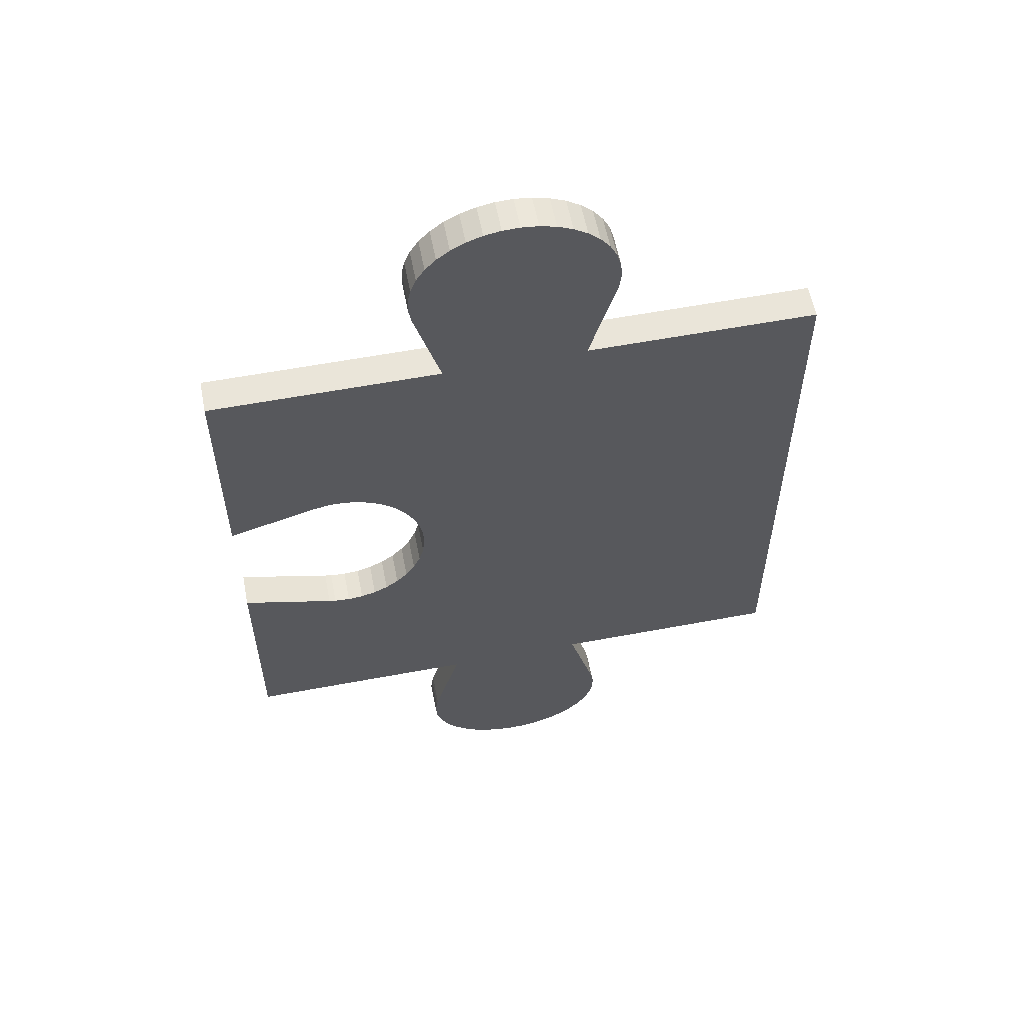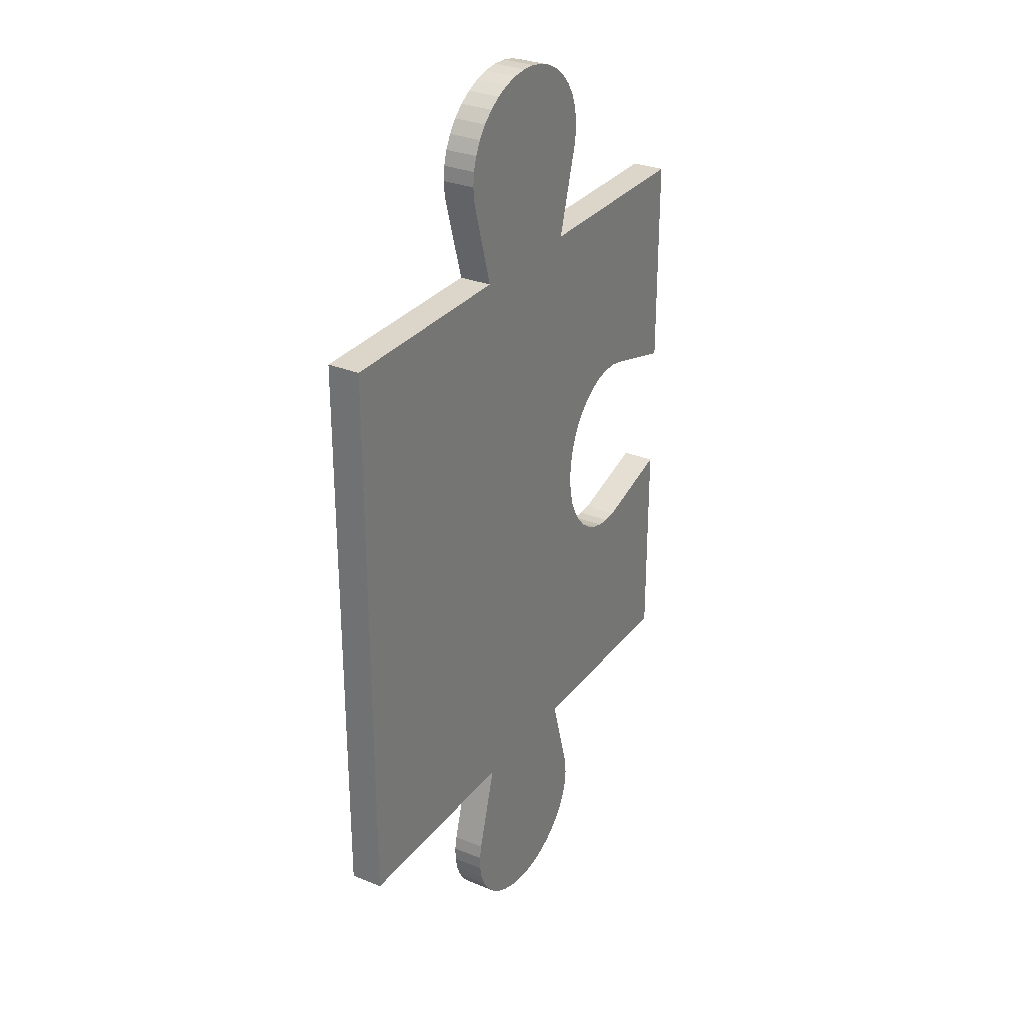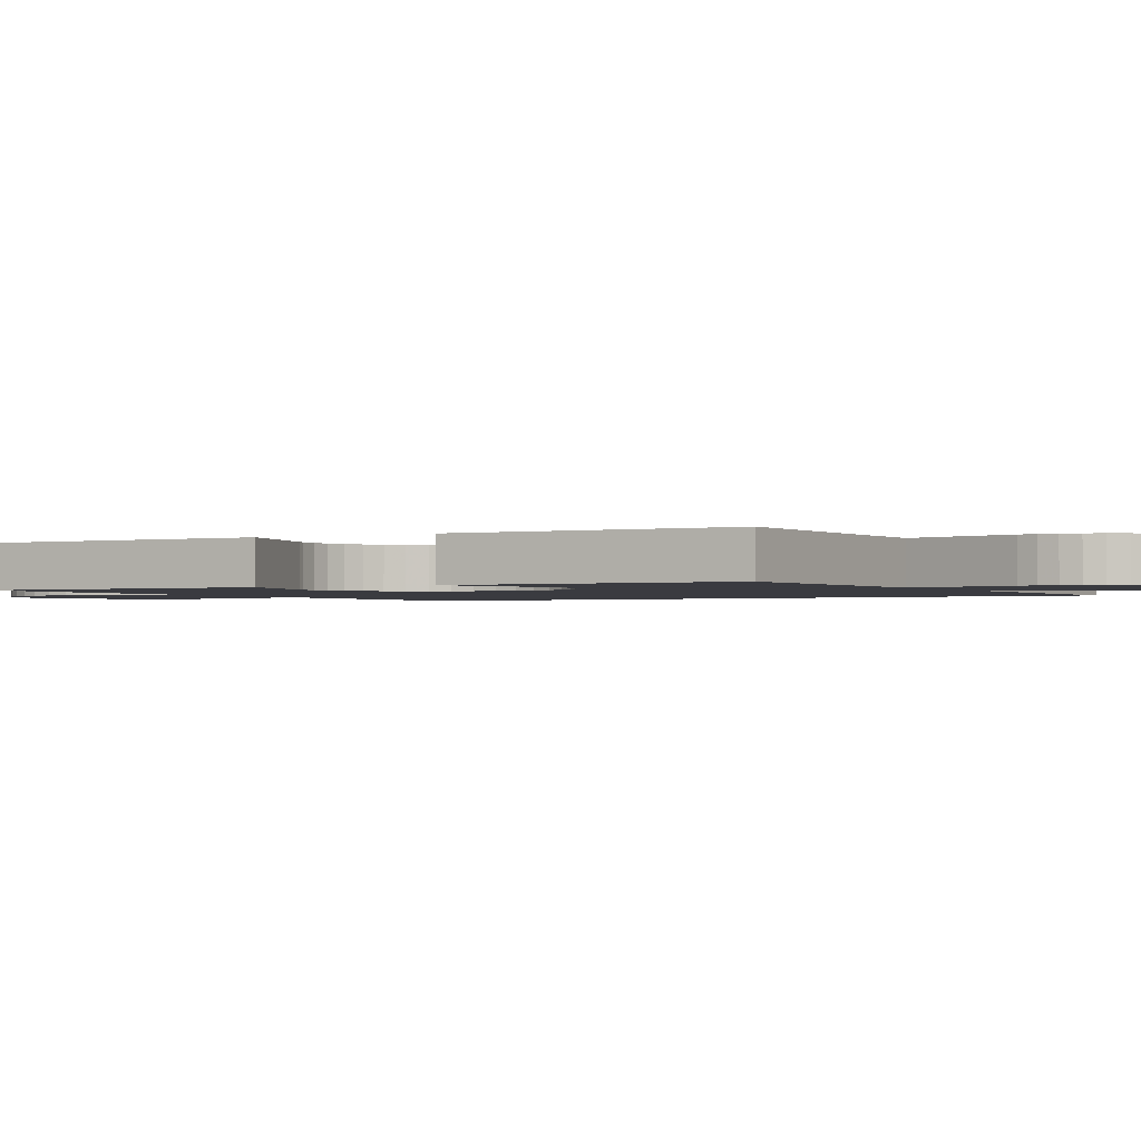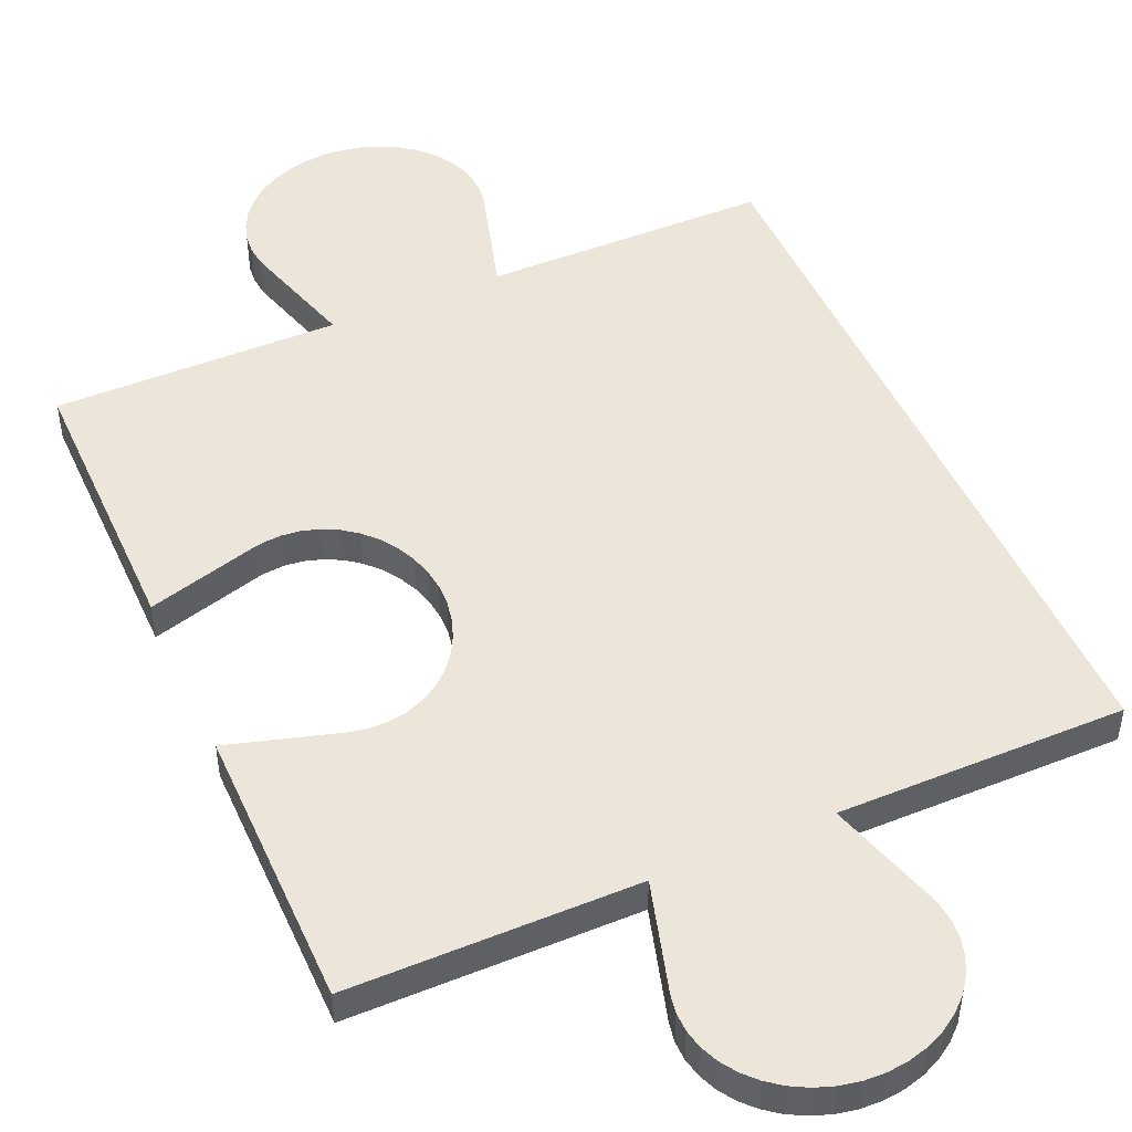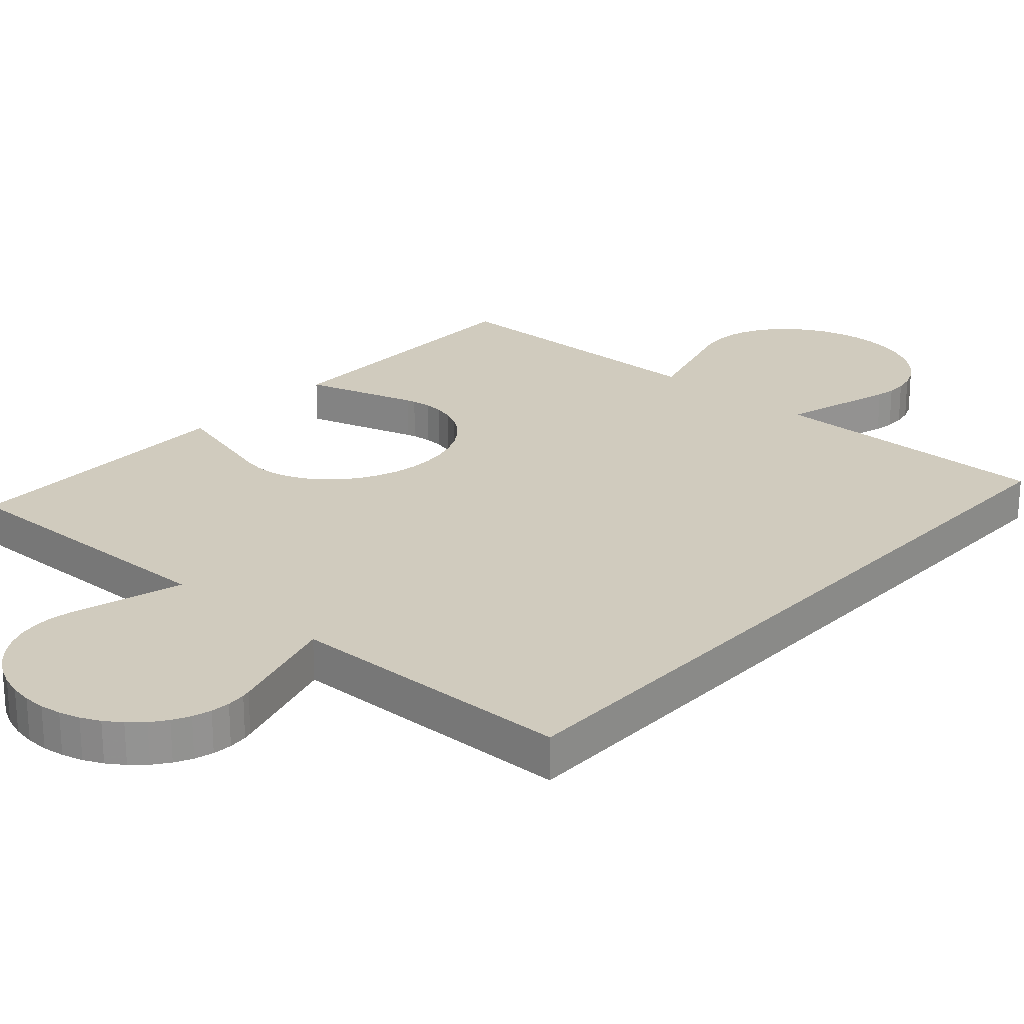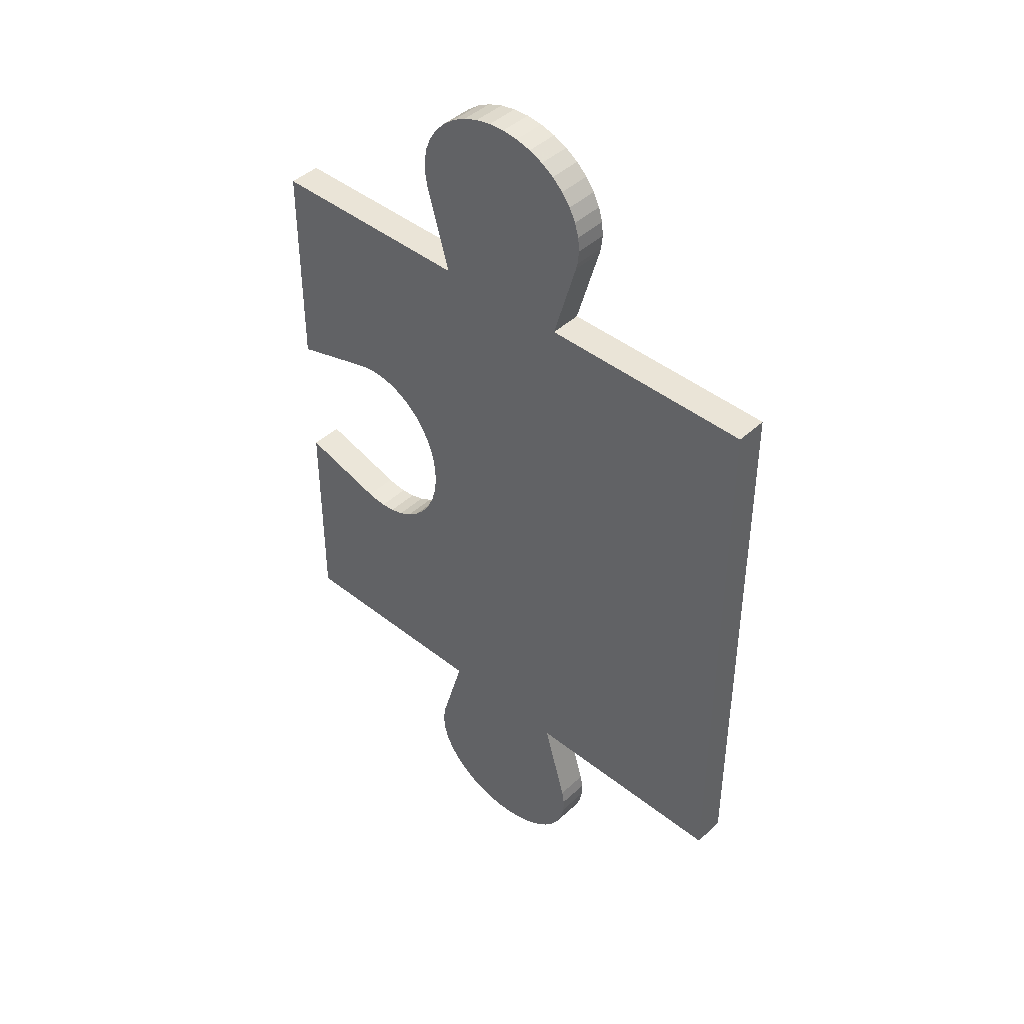
<metadata>
{"format":"obj","ext":"obj","renderer":"f3d","projection":"perspective","resolution":1024,"background":"white","views":[{"elev":58.2,"azim":169.0,"up":"+Y"},{"elev":30.1,"azim":-59.3,"up":"+Y"},{"elev":-1.4,"azim":119.7,"up":"+Z"},{"elev":47.5,"azim":156.2,"up":"+Z"},{"elev":23.5,"azim":-138.5,"up":"+Z"},{"elev":43.9,"azim":-137.1,"up":"+Y"}]}
</metadata>
<code>
o obj_0
v -22 		4 		-4.663e-15
v -22 		4 		1
v -4 		-2.86 		8.571e-16
v -11.05 		3.345 		-2.087e-15
v -9.009 		-7.339 		1
v -10.86 		4 		-2.19e-15
v -9.605 		-6.58 		1
v -9.335 		-6.988 		1
v -12.75 		2.01 		-2.167e-15
v -12.4 		2.078 		-2.104e-15
v -10 		7.132 		-2.694e-15
v -12.06 		2.202 		-2.057e-15
v -11.76 		2.377 		-2.029e-15
v -11.5 		2.597 		-2.019e-15
v -10 		7.132 		1
v -16 		-17.13 		1.362e-15
v -11.28 		2.857 		-2.029e-15
v -16 		-17.13 		1
v -15.92 		-16.69 		1
v -15.92 		-16.69 		1.281e-15
v -9.605 		-6.58 		4.385e-16
v -9.809 		-6.126 		2.924e-16
v -9.809 		-6.126 		1
v -11.12 		3.146 		-2.058e-15
v -15.14 		-14 		8.576e-16
v -15.14 		-14 		1
v -8.634 		-7.623 		1
v -15.13 		4 		1
v -15.13 		4 		-3.137e-15
v -15.91 		6.687 		1
v -15.91 		6.687 		-3.907e-15
v -4 		-7.131 		1.805e-15
v -9.335 		-6.988 		5.891e-16
v -8.222 		-7.832 		1
v -15.96 		6.884 		-3.962e-15
v -15.96 		6.884 		1
v -16 		7.334 		1
v -16 		7.334 		-4.071e-15
v -9.009 		-7.339 		7.394e-16
v -22 		-14 		1
v -7.785 		-7.959 		1
v -22 		-14 		-6.661e-16
v -7.335 		-8.002 		1.258e-15
v -8.634 		-7.623 		8.857e-16
v -10.08 		6.687 		-2.613e-15
v -7.335 		-8.002 		1
v -13.11 		2 		-2.246e-15
v -8.222 		-7.832 		1.024e-15
v -13.19 		2.011 		-2.265e-15
v -11.23 		9.49 		1
v -10 		-5.136 		1
v -11.23 		9.49 		-3.489e-15
v -11.66 		9.724 		-3.638e-15
v -11.66 		9.724 		1
v -10 		-5.136 		2.953e-17
v -7.785 		-7.959 		1.149e-15
v -9.943 		-5.641 		1
v -10.84 		9.194 		1
v -10.84 		9.194 		-3.338e-15
v -13.14 		10 		1
v -13.14 		10 		-4.027e-15
v -14.64 		2.761 		-2.754e-15
v -6.687 		-7.913 		1
v -6.885 		-7.959 		1
v -10.52 		8.845 		1
v -9.726 		-3.658 		-2.371e-16
v -10.52 		8.845 		-3.189e-15
v -9.892 		-4.131 		-1.69e-16
v -10.27 		8.452 		1
v -10.27 		8.452 		-3.046e-15
v -14.41 		2.515 		-2.647e-15
v -7.133 		-1.997 		-3.02e-17
v -14.13 		2.309 		-2.54e-15
v -10.01 		7.584 		-2.795e-15
v -10.01 		7.584 		1
v -9.985 		-4.628 		-7.927e-17
v -4 		4 		1
v -4 		4 		-6.661e-16
v -13.81 		2.152 		-2.435e-15
v -4 		-2.86 		1
v -7.585 		-2.002 		-1.295e-16
v -8.029 		-2.092 		-2.081e-16
v -10.1 		8.028 		1
v -10.1 		8.028 		-2.914e-15
v -4 		-7.131 		1
v -4 		-14 		3.331e-15
v -13.47 		2.048 		-2.336e-15
v -9.943 		-5.641 		1.55e-16
v -12.63 		9.983 		1
v -13.11 		2 		1
v -12.63 		9.983 		-3.911e-15
v -13.19 		2.011 		1
v -14.94 		3.345 		-2.95e-15
v -8.454 		-2.266 		-2.638e-16
v -12.75 		2.01 		1
v -14.82 		3.041 		-2.856e-15
v -12.13 		9.89 		1
v -12.13 		9.89 		-3.779e-15
v -12.86 		-20 		2.695e-15
v -6.687 		-7.913 		1.382e-15
v -10 		-17.33 		2.739e-15
v -6.885 		-7.959 		1.349e-15
v -8.846 		-2.517 		-2.951e-16
v -13.64 		9.941 		1
v -10 		-17.33 		1
v -10.04 		-17.78 		2.829e-15
v -10.17 		-18.22 		2.898e-15
v -10.38 		-18.63 		2.943e-15
v -10.66 		-19.01 		2.963e-15
v -13.64 		9.941 		-4.126e-15
v -11.01 		-19.33 		2.957e-15
v -9.196 		-2.839 		-3.013e-16
v -14.13 		9.807 		-4.204e-15
v -11.42 		-19.6 		2.927e-15
v -14.13 		9.807 		1
v -12.36 		-19.94 		1
v -12.36 		-19.94 		2.794e-15
v -11.88 		-19.81 		2.871e-15
v -11.88 		-19.81 		1
v -7.133 		-1.997 		1
v -9.492 		-3.223 		-2.818e-16
v -12.86 		-20 		1
v -6.687 		-2.079 		8.704e-17
v -15.96 		7.784 		1
v -15.96 		7.784 		-4.161e-15
v -15.73 		-18.45 		1.714e-15
v -15.9 		-18.03 		1.582e-15
v -15.99 		-17.58 		1.463e-15
v -10.04 		-17.78 		1
v -13.37 		-19.98 		2.578e-15
v -15.83 		8.221 		1
v -13.87 		-19.89 		2.447e-15
v -15.83 		8.221 		-4.23e-15
v -14.34 		-19.72 		2.305e-15
v -14.78 		-19.49 		2.157e-15
v -15.16 		-19.19 		2.006e-15
v -15.48 		-18.84 		1.857e-15
v -15.62 		8.632 		1
v -10.17 		-18.22 		1
v -15.62 		8.632 		-4.275e-15
v -4 		-14 		1
v -15.34 		9.007 		1
v -15.34 		9.007 		-4.295e-15
v -10.38 		-18.63 		1
v -14.99 		9.333 		1
v -14.99 		9.333 		-4.29e-15
v -9.892 		-4.131 		1
v -9.726 		-3.658 		1
v -14.58 		9.603 		1
v -14.58 		9.603 		-4.259e-15
v -9.985 		-4.628 		1
v -10.86 		4 		1
v -11.05 		3.345 		1
v -7.585 		-2.002 		1
v -8.029 		-2.092 		1
v -11.42 		-19.6 		1
v -11.01 		-19.33 		1
v -10.66 		-19.01 		1
v -12.4 		2.078 		1
v -12.06 		2.202 		1
v -10.87 		-14 		1.805e-15
v -11.76 		2.377 		1
v -8.454 		-2.266 		1
v -11.5 		2.597 		1
v -8.846 		-2.517 		1
v -14.34 		-19.72 		1
v -13.87 		-19.89 		1
v -13.37 		-19.98 		1
v -9.196 		-2.839 		1
v -15.99 		-17.58 		1
v -9.492 		-3.223 		1
v -15.9 		-18.03 		1
v -15.73 		-18.45 		1
v -15.48 		-18.84 		1
v -15.16 		-19.19 		1
v -14.78 		-19.49 		1
v -6.687 		-2.079 		1
v -11.28 		2.857 		1
v -11.12 		3.146 		1
v -10.09 		-16.69 		2.575e-15
v -10.04 		-16.88 		2.629e-15
v -10.87 		-14 		1
v -10.08 		6.687 		1
v -14.41 		2.515 		1
v -14.64 		2.761 		1
v -14.13 		2.309 		1
v -13.81 		2.152 		1
v -13.47 		2.048 		1
v -10.04 		-16.88 		1
v -10.09 		-16.69 		1
v -14.94 		3.345 		1
v -14.82 		3.041 		1
g group_15277357
f 13 14 94
f 14 17 82
f 82 94 14
f 81 82 17
f 17 24 81
f 2 29 1
f 16 18 19
f 16 19 20
f 7 21 22
f 7 22 23
f 8 7 26
f 29 2 28
f 78 81 24
f 29 28 30
f 29 30 31
f 8 33 21
f 8 21 7
f 35 36 37
f 35 37 38
f 27 5 182
f 2 1 40
f 5 39 33
f 5 33 8
f 30 36 35
f 30 35 31
f 27 44 39
f 27 39 5
f 43 102 86
f 34 48 44
f 34 44 27
f 24 17 61
f 14 61 17
f 13 61 14
f 12 61 13
f 4 24 61
f 6 4 61
f 61 91 6
f 10 61 12
f 9 61 10
f 47 61 9
f 49 61 47
f 50 52 53
f 50 53 54
f 1 68 76
f 88 42 55
f 22 42 88
f 58 59 52
f 58 52 50
f 40 1 42
f 41 56 48
f 41 48 34
f 7 23 26
f 57 40 23
f 51 40 57
f 65 67 59
f 65 59 58
f 56 41 46
f 56 46 43
f 19 26 25
f 19 25 20
f 41 182 46
f 63 64 141
f 69 70 67
f 69 67 65
f 29 93 1
f 62 1 96
f 71 1 62
f 71 73 1
f 68 1 73
f 75 15 74
f 11 74 15
f 72 81 78
f 112 121 10
f 68 87 66
f 12 13 103
f 94 103 13
f 79 87 68
f 73 79 68
f 83 84 70
f 83 70 69
f 87 49 66
f 141 85 63
f 57 88 55
f 57 55 51
f 55 1 76
f 47 66 49
f 89 91 61
f 89 61 60
f 96 1 93
f 10 12 112
f 74 84 83
f 74 83 75
f 40 147 90
f 23 22 88
f 23 88 57
f 27 182 34
f 34 182 41
f 64 46 141
f 97 98 91
f 97 91 89
f 103 112 12
f 182 26 19
f 182 19 18
f 53 98 97
f 53 97 54
f 63 100 102
f 63 102 64
f 51 151 40
f 148 90 147
f 105 101 189
f 9 10 121
f 104 110 113
f 104 113 115
f 116 117 118
f 116 118 119
f 107 108 106
f 109 106 108
f 111 106 109
f 114 106 111
f 118 106 114
f 117 106 118
f 99 106 117
f 121 66 9
f 64 102 43
f 64 43 46
f 79 73 61
f 93 29 61
f 73 71 61
f 71 62 61
f 62 96 61
f 93 61 96
f 110 61 29
f 133 140 35
f 125 133 35
f 38 125 35
f 116 122 99
f 116 99 117
f 162 160 165
f 120 177 77
f 77 177 80
f 162 163 164
f 40 90 92
f 92 188 40
f 40 188 187
f 47 9 66
f 104 60 110
f 61 110 60
f 63 32 100
f 125 38 124
f 37 124 38
f 78 3 123
f 72 78 123
f 85 141 32
f 129 106 101
f 129 101 105
f 124 131 133
f 124 133 125
f 16 106 128
f 127 128 106
f 126 127 106
f 99 130 106
f 130 132 106
f 132 134 106
f 134 135 106
f 135 136 106
f 136 137 106
f 126 106 137
f 131 138 140
f 131 140 133
f 139 107 106
f 139 106 129
f 63 85 32
f 11 45 74
f 84 74 45
f 70 84 45
f 67 70 45
f 59 67 45
f 52 59 45
f 53 52 45
f 45 6 53
f 91 98 6
f 98 53 6
f 86 32 141
f 138 142 143
f 138 143 140
f 144 108 107
f 144 107 139
f 80 3 78
f 80 78 77
f 145 146 143
f 145 143 142
f 147 68 66
f 147 66 148
f 152 153 77
f 149 150 146
f 149 146 145
f 151 76 68
f 151 68 147
f 33 39 25
f 49 87 61
f 140 143 35
f 87 79 61
f 143 146 35
f 31 35 146
f 146 150 31
f 150 113 31
f 29 31 113
f 110 29 113
f 113 150 149
f 113 149 115
f 179 77 153
f 81 154 155
f 81 155 82
f 90 148 95
f 48 56 161
f 95 171 159
f 139 189 144
f 144 189 158
f 158 189 157
f 157 190 156
f 129 189 139
f 105 189 129
f 190 157 189
f 156 190 119
f 122 116 182
f 119 182 116
f 76 151 55
f 51 55 151
f 160 159 169
f 147 40 151
f 82 155 163
f 82 163 94
f 77 179 154
f 158 109 108
f 158 108 144
f 86 161 43
f 56 43 161
f 120 77 154
f 154 178 155
f 154 81 72
f 154 72 120
f 158 157 111
f 158 111 109
f 155 164 163
f 165 163 162
f 169 165 160
f 168 182 167
f 122 182 168
f 166 167 182
f 18 170 182
f 170 172 182
f 172 173 182
f 173 174 182
f 175 182 174
f 176 182 175
f 166 182 176
f 178 154 179
f 165 103 94
f 165 94 163
f 171 95 148
f 169 159 171
f 164 155 178
f 33 25 21
f 39 44 161
f 44 48 161
f 161 25 39
f 169 112 103
f 169 103 165
f 141 46 182
f 40 26 23
f 21 25 22
f 161 180 25
f 181 101 20
f 106 20 101
f 181 20 180
f 171 121 112
f 171 112 169
f 100 86 102
f 121 171 148
f 121 148 66
f 32 86 100
f 177 123 80
f 3 80 123
f 123 177 120
f 123 120 72
f 1 55 42
f 159 97 95
f 90 95 97
f 15 75 159
f 160 153 159
f 162 179 160
f 164 179 162
f 178 179 164
f 153 160 179
f 153 152 159
f 152 183 159
f 15 159 183
f 185 40 184
f 2 40 192
f 185 192 40
f 187 186 40
f 184 40 186
f 28 2 191
f 182 119 190
f 191 2 192
f 5 8 26
f 42 22 25
f 25 180 20
f 16 20 106
f 4 6 78
f 182 5 26
f 157 156 114
f 157 114 111
f 37 36 92
f 36 30 92
f 30 28 92
f 28 191 92
f 188 92 191
f 192 185 191
f 184 191 185
f 186 191 184
f 187 191 186
f 188 191 187
f 156 119 118
f 156 118 114
f 4 78 24
f 176 135 134
f 176 134 166
f 83 159 75
f 69 159 83
f 65 159 69
f 58 159 65
f 50 159 58
f 54 159 50
f 97 159 54
f 89 92 97
f 60 92 89
f 92 90 97
f 176 175 136
f 176 136 135
f 175 174 137
f 175 137 136
f 92 60 104
f 92 104 115
f 92 115 149
f 92 149 145
f 92 145 142
f 92 142 138
f 92 138 131
f 92 131 124
f 92 124 37
f 77 78 152
f 6 152 78
f 174 173 126
f 174 126 137
f 183 45 11
f 183 11 15
f 152 6 45
f 152 45 183
f 128 170 18
f 128 18 16
f 173 172 127
f 173 127 126
f 122 168 130
f 122 130 99
f 172 170 128
f 172 128 127
f 168 167 132
f 168 132 130
f 167 166 134
f 167 134 132
f 141 182 161
f 141 161 86
f 190 180 161
f 190 161 182
f 101 181 189
f 181 180 190
f 181 190 189
f 40 42 26
f 25 26 42

</code>
